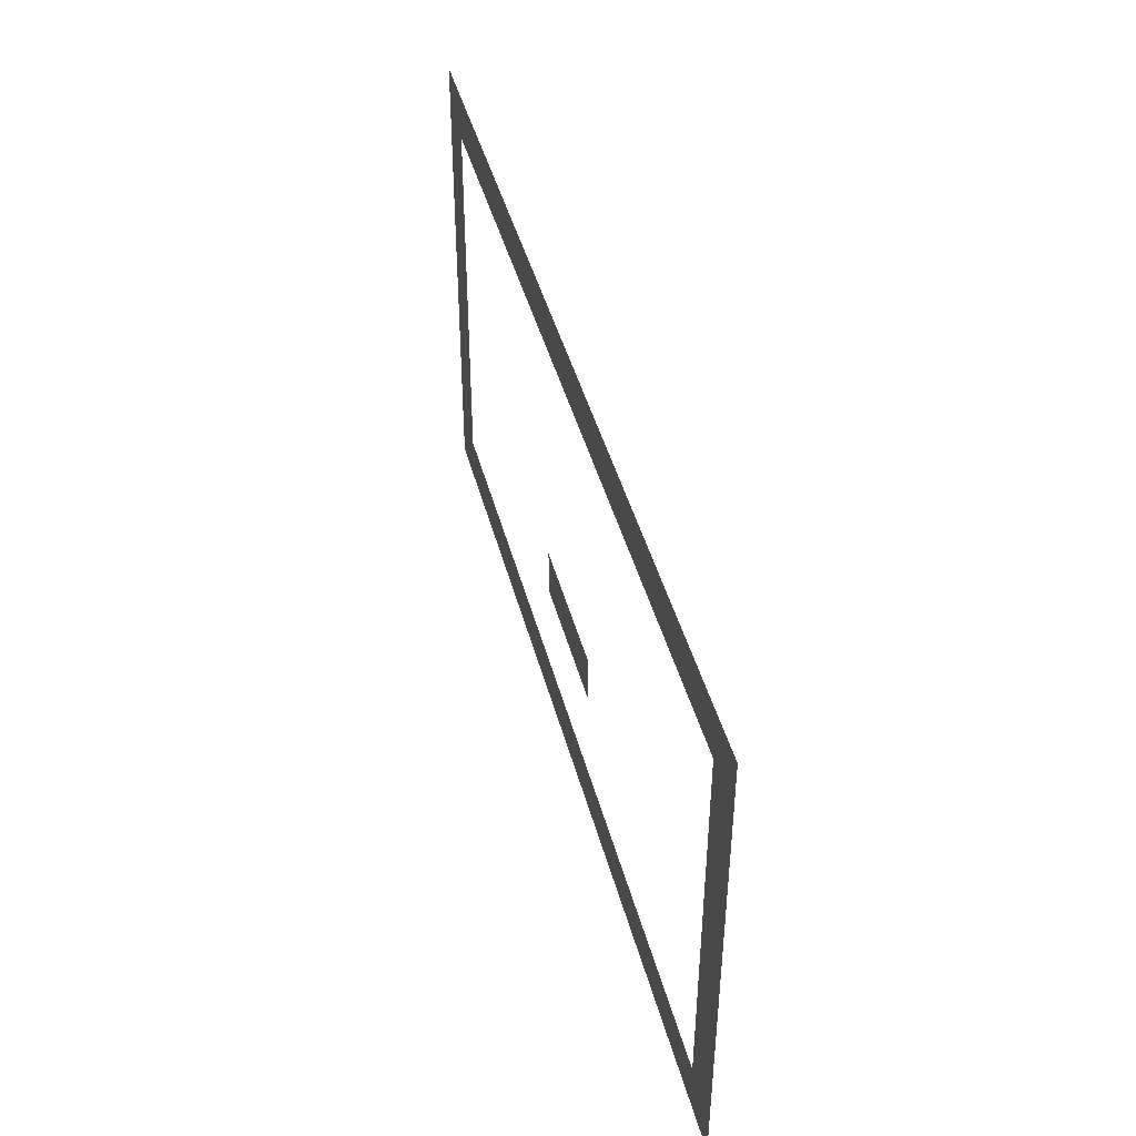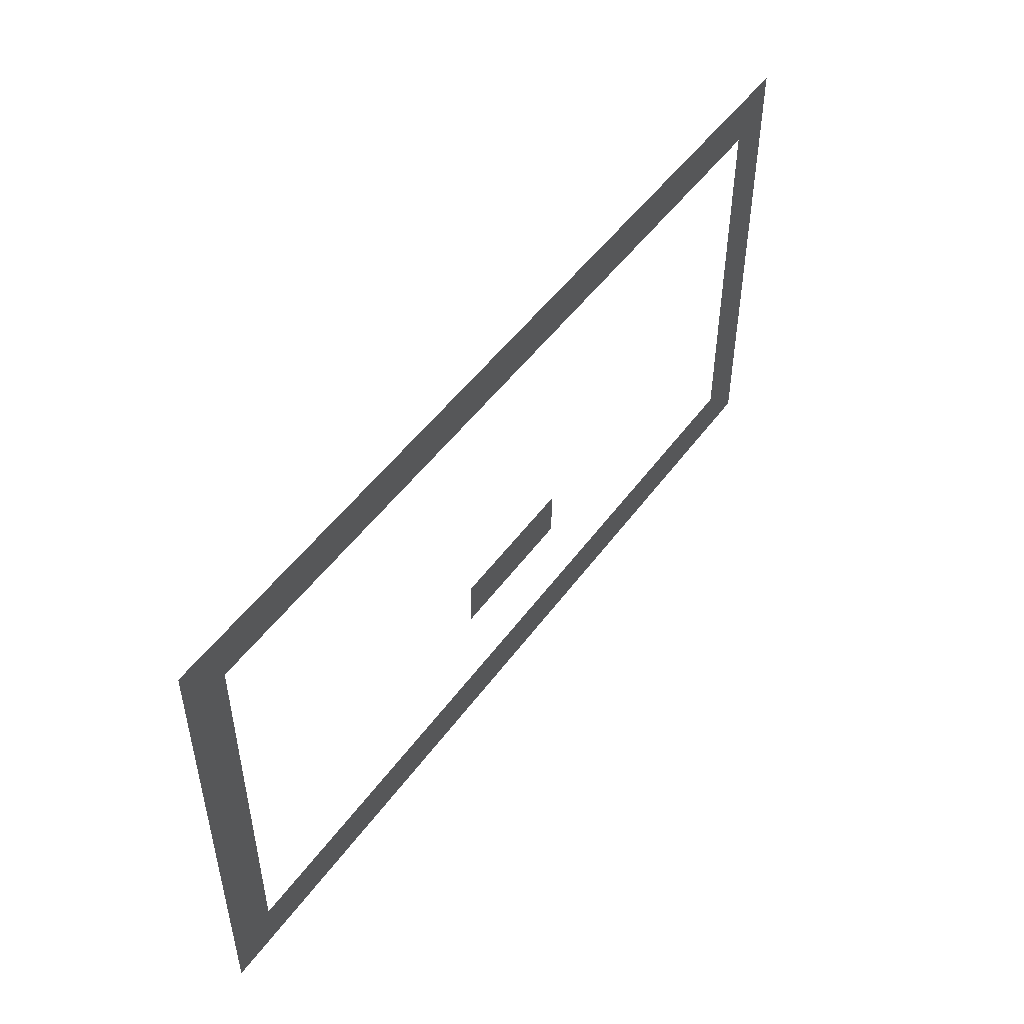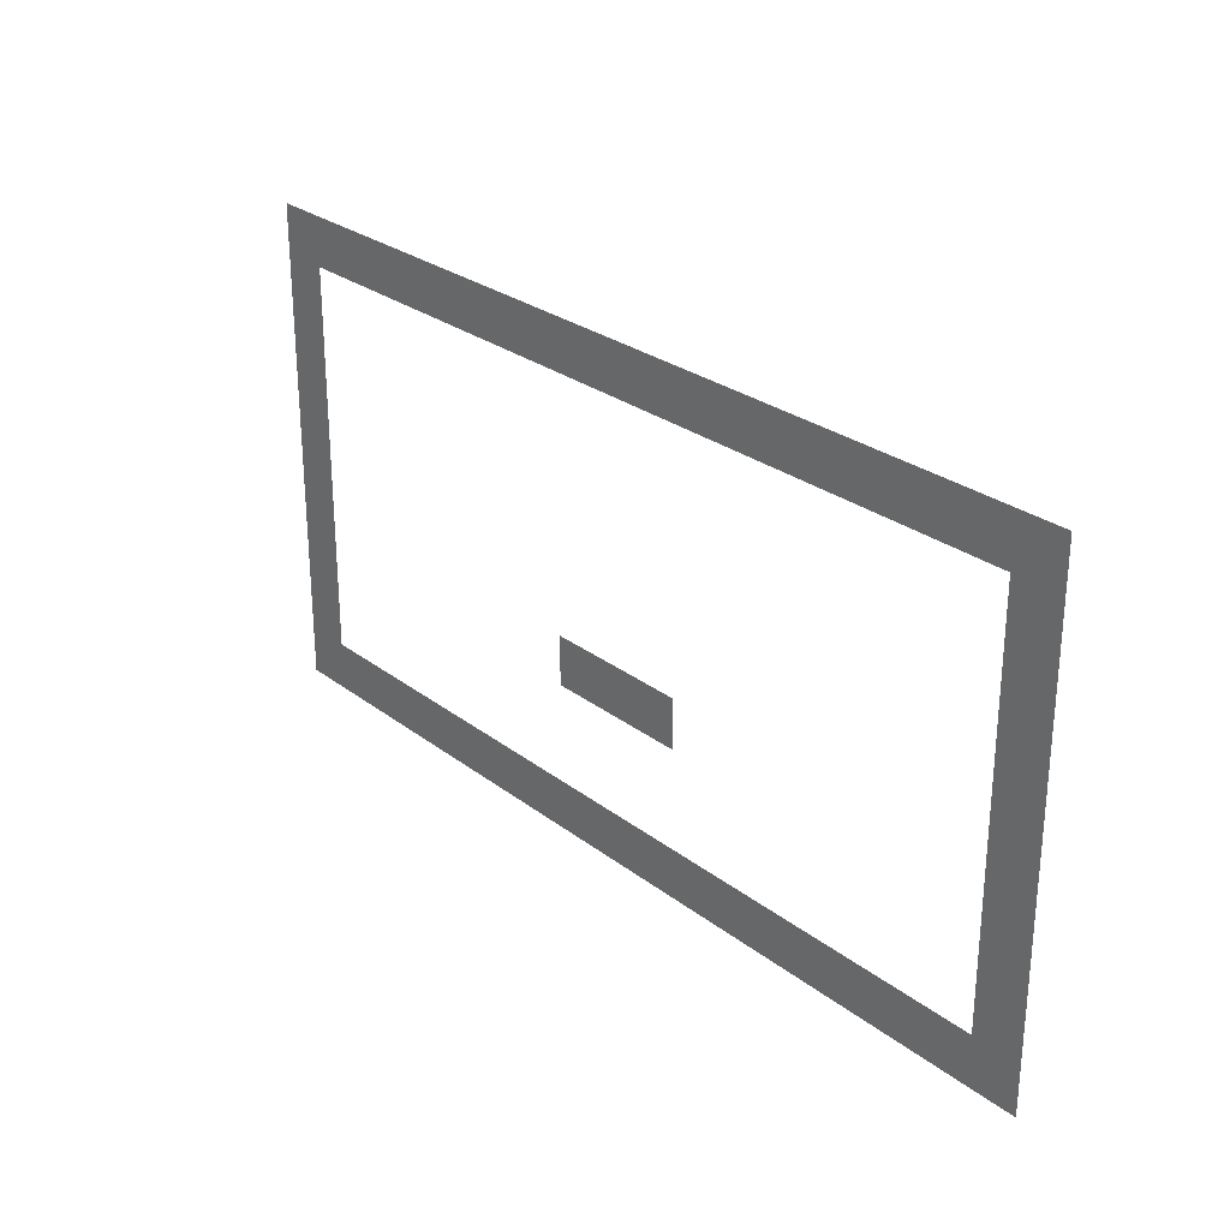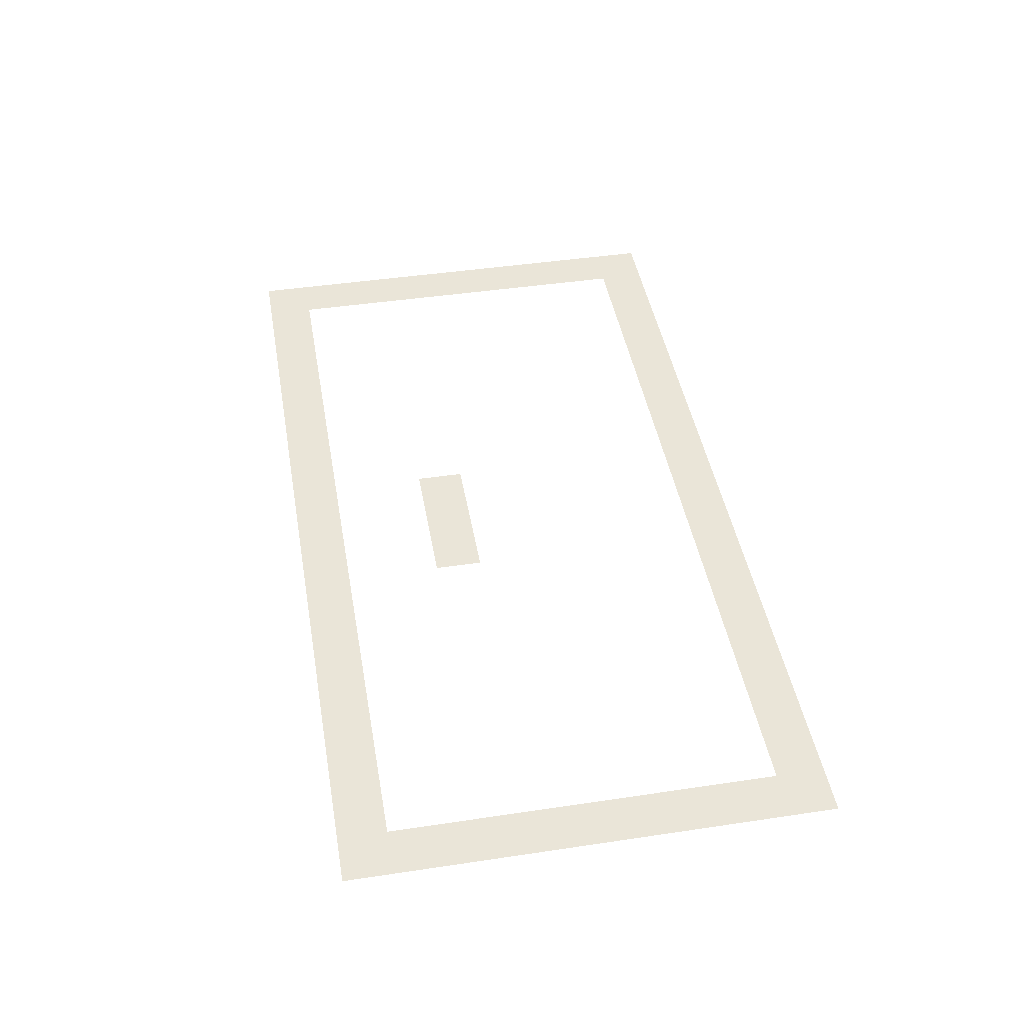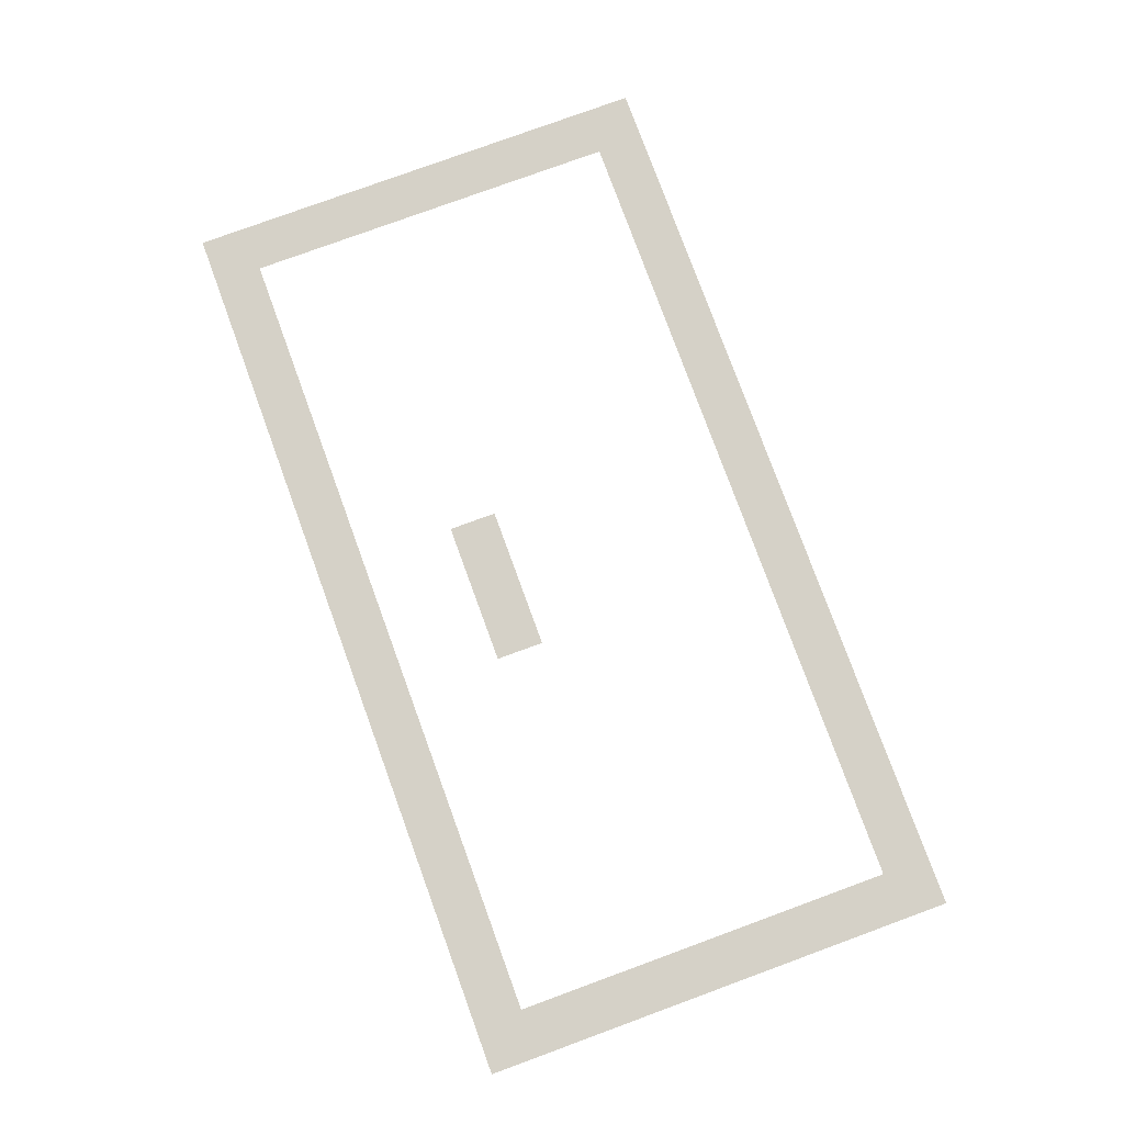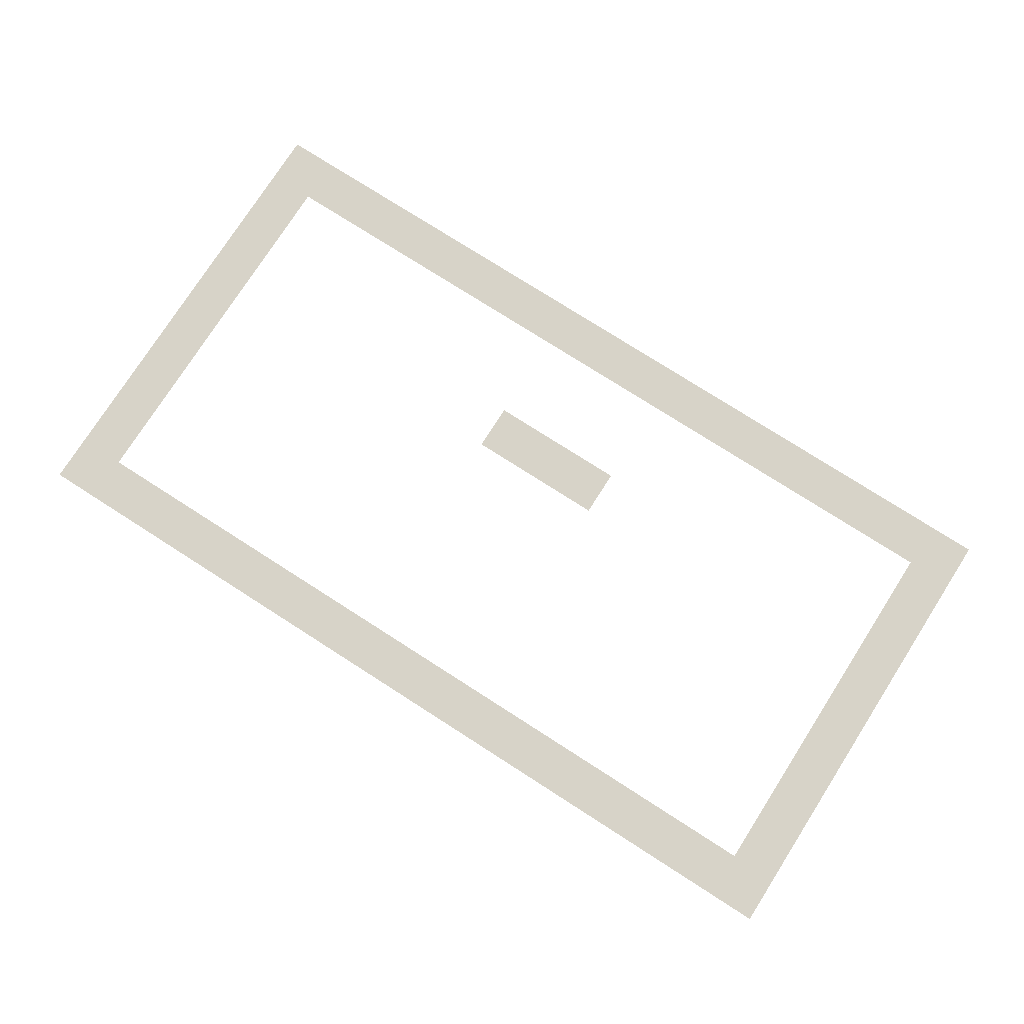
<metadata>
{"format":"obj","ext":"obj","renderer":"f3d","projection":"perspective","resolution":1024,"background":"white","views":[{"elev":43.7,"azim":-104.5,"up":"+Y"},{"elev":49.6,"azim":124.6,"up":"+Y"},{"elev":27.3,"azim":-130.6,"up":"+Y"},{"elev":44.5,"azim":80.1,"up":"+Z"},{"elev":78.9,"azim":69.9,"up":"+Z"},{"elev":76.9,"azim":-147.4,"up":"+Z"}]}
</metadata>
<code>
v -576 -32 0
v -608 -32 0
v -608 0 0
v -576 0 0
v -544 -32 0
v -576 -32 0
v -576 0 0
v -544 0 0
v -512 -32 0
v -544 -32 0
v -544 0 0
v -512 0 0
v -480 -32 0
v -512 -32 0
v -512 0 0
v -480 0 0
v -448 -32 0
v -480 -32 0
v -480 0 0
v -448 0 0
v -416 -32 0
v -448 -32 0
v -448 0 0
v -416 0 0
v -384 -32 0
v -416 -32 0
v -416 0 0
v -384 0 0
v -352 -32 0
v -384 -32 0
v -384 0 0
v -352 0 0
v -320 -32 0
v -352 -32 0
v -352 0 0
v -320 0 0
v -288 -32 0
v -320 -32 0
v -320 0 0
v -288 0 0
v -256 -32 0
v -288 -32 0
v -288 0 0
v -256 0 0
v -224 -32 0
v -256 -32 0
v -256 0 0
v -224 0 0
v -192 -32 0
v -224 -32 0
v -224 0 0
v -192 0 0
v -160 -32 0
v -192 -32 0
v -192 0 0
v -160 0 0
v -128 -32 0
v -160 -32 0
v -160 0 0
v -128 0 0
v -96 -32 0
v -128 -32 0
v -128 0 0
v -96 0 0
v -64 -32 0
v -96 -32 0
v -96 0 0
v -64 0 0
v -32 -32 0
v -64 -32 0
v -64 0 0
v -32 0 0
v 0 -32 0
v -32 -32 0
v -32 0 0
v 0 0 0
v -576 -64 0
v -608 -64 0
v -608 -32 0
v -576 -32 0
v 0 -64 0
v -32 -64 0
v -32 -32 0
v 0 -32 0
v -576 -96 0
v -608 -96 0
v -608 -64 0
v -576 -64 0
v 0 -96 0
v -32 -96 0
v -32 -64 0
v 0 -64 0
v -576 -128 0
v -608 -128 0
v -608 -96 0
v -576 -96 0
v 0 -128 0
v -32 -128 0
v -32 -96 0
v 0 -96 0
v -576 -160 0
v -608 -160 0
v -608 -128 0
v -576 -128 0
v 0 -160 0
v -32 -160 0
v -32 -128 0
v 0 -128 0
v -576 -192 0
v -608 -192 0
v -608 -160 0
v -576 -160 0
v 0 -192 0
v -32 -192 0
v -32 -160 0
v 0 -160 0
v -576 -224 0
v -608 -224 0
v -608 -192 0
v -576 -192 0
v -320 -224 0
v -352 -224 0
v -352 -192 0
v -320 -192 0
v -288 -224 0
v -320 -224 0
v -320 -192 0
v -288 -192 0
v -256 -224 0
v -288 -224 0
v -288 -192 0
v -256 -192 0
v 0 -224 0
v -32 -224 0
v -32 -192 0
v 0 -192 0
v -576 -256 0
v -608 -256 0
v -608 -224 0
v -576 -224 0
v 0 -256 0
v -32 -256 0
v -32 -224 0
v 0 -224 0
v -576 -288 0
v -608 -288 0
v -608 -256 0
v -576 -256 0
v 0 -288 0
v -32 -288 0
v -32 -256 0
v 0 -256 0
v -576 -320 0
v -608 -320 0
v -608 -288 0
v -576 -288 0
v -544 -320 0
v -576 -320 0
v -576 -288 0
v -544 -288 0
v -512 -320 0
v -544 -320 0
v -544 -288 0
v -512 -288 0
v -480 -320 0
v -512 -320 0
v -512 -288 0
v -480 -288 0
v -448 -320 0
v -480 -320 0
v -480 -288 0
v -448 -288 0
v -416 -320 0
v -448 -320 0
v -448 -288 0
v -416 -288 0
v -384 -320 0
v -416 -320 0
v -416 -288 0
v -384 -288 0
v -352 -320 0
v -384 -320 0
v -384 -288 0
v -352 -288 0
v -320 -320 0
v -352 -320 0
v -352 -288 0
v -320 -288 0
v -288 -320 0
v -320 -320 0
v -320 -288 0
v -288 -288 0
v -256 -320 0
v -288 -320 0
v -288 -288 0
v -256 -288 0
v -224 -320 0
v -256 -320 0
v -256 -288 0
v -224 -288 0
v -192 -320 0
v -224 -320 0
v -224 -288 0
v -192 -288 0
v -160 -320 0
v -192 -320 0
v -192 -288 0
v -160 -288 0
v -128 -320 0
v -160 -320 0
v -160 -288 0
v -128 -288 0
v -96 -320 0
v -128 -320 0
v -128 -288 0
v -96 -288 0
v -64 -320 0
v -96 -320 0
v -96 -288 0
v -64 -288 0
v -32 -320 0
v -64 -320 0
v -64 -288 0
v -32 -288 0
v 0 -320 0
v -32 -320 0
v -32 -288 0
v 0 -288 0
g HubRoom_mesh_0001
f 1 2 3 4
f 5 6 7 8
f 9 10 11 12
f 13 14 15 16
f 17 18 19 20
f 21 22 23 24
f 25 26 27 28
f 29 30 31 32
f 33 34 35 36
f 37 38 39 40
f 41 42 43 44
f 45 46 47 48
f 49 50 51 52
f 53 54 55 56
f 57 58 59 60
f 61 62 63 64
f 65 66 67 68
f 69 70 71 72
f 73 74 75 76
f 77 78 79 80
f 81 82 83 84
f 85 86 87 88
f 89 90 91 92
f 93 94 95 96
f 97 98 99 100
f 101 102 103 104
f 105 106 107 108
f 109 110 111 112
f 113 114 115 116
f 117 118 119 120
f 121 122 123 124
f 125 126 127 128
f 129 130 131 132
f 133 134 135 136
f 137 138 139 140
f 141 142 143 144
f 145 146 147 148
f 149 150 151 152
f 153 154 155 156
f 157 158 159 160
f 161 162 163 164
f 165 166 167 168
f 169 170 171 172
f 173 174 175 176
f 177 178 179 180
f 181 182 183 184
f 185 186 187 188
f 189 190 191 192
f 193 194 195 196
f 197 198 199 200
f 201 202 203 204
f 205 206 207 208
f 209 210 211 212
f 213 214 215 216
f 217 218 219 220
f 221 222 223 224
f 225 226 227 228

</code>
